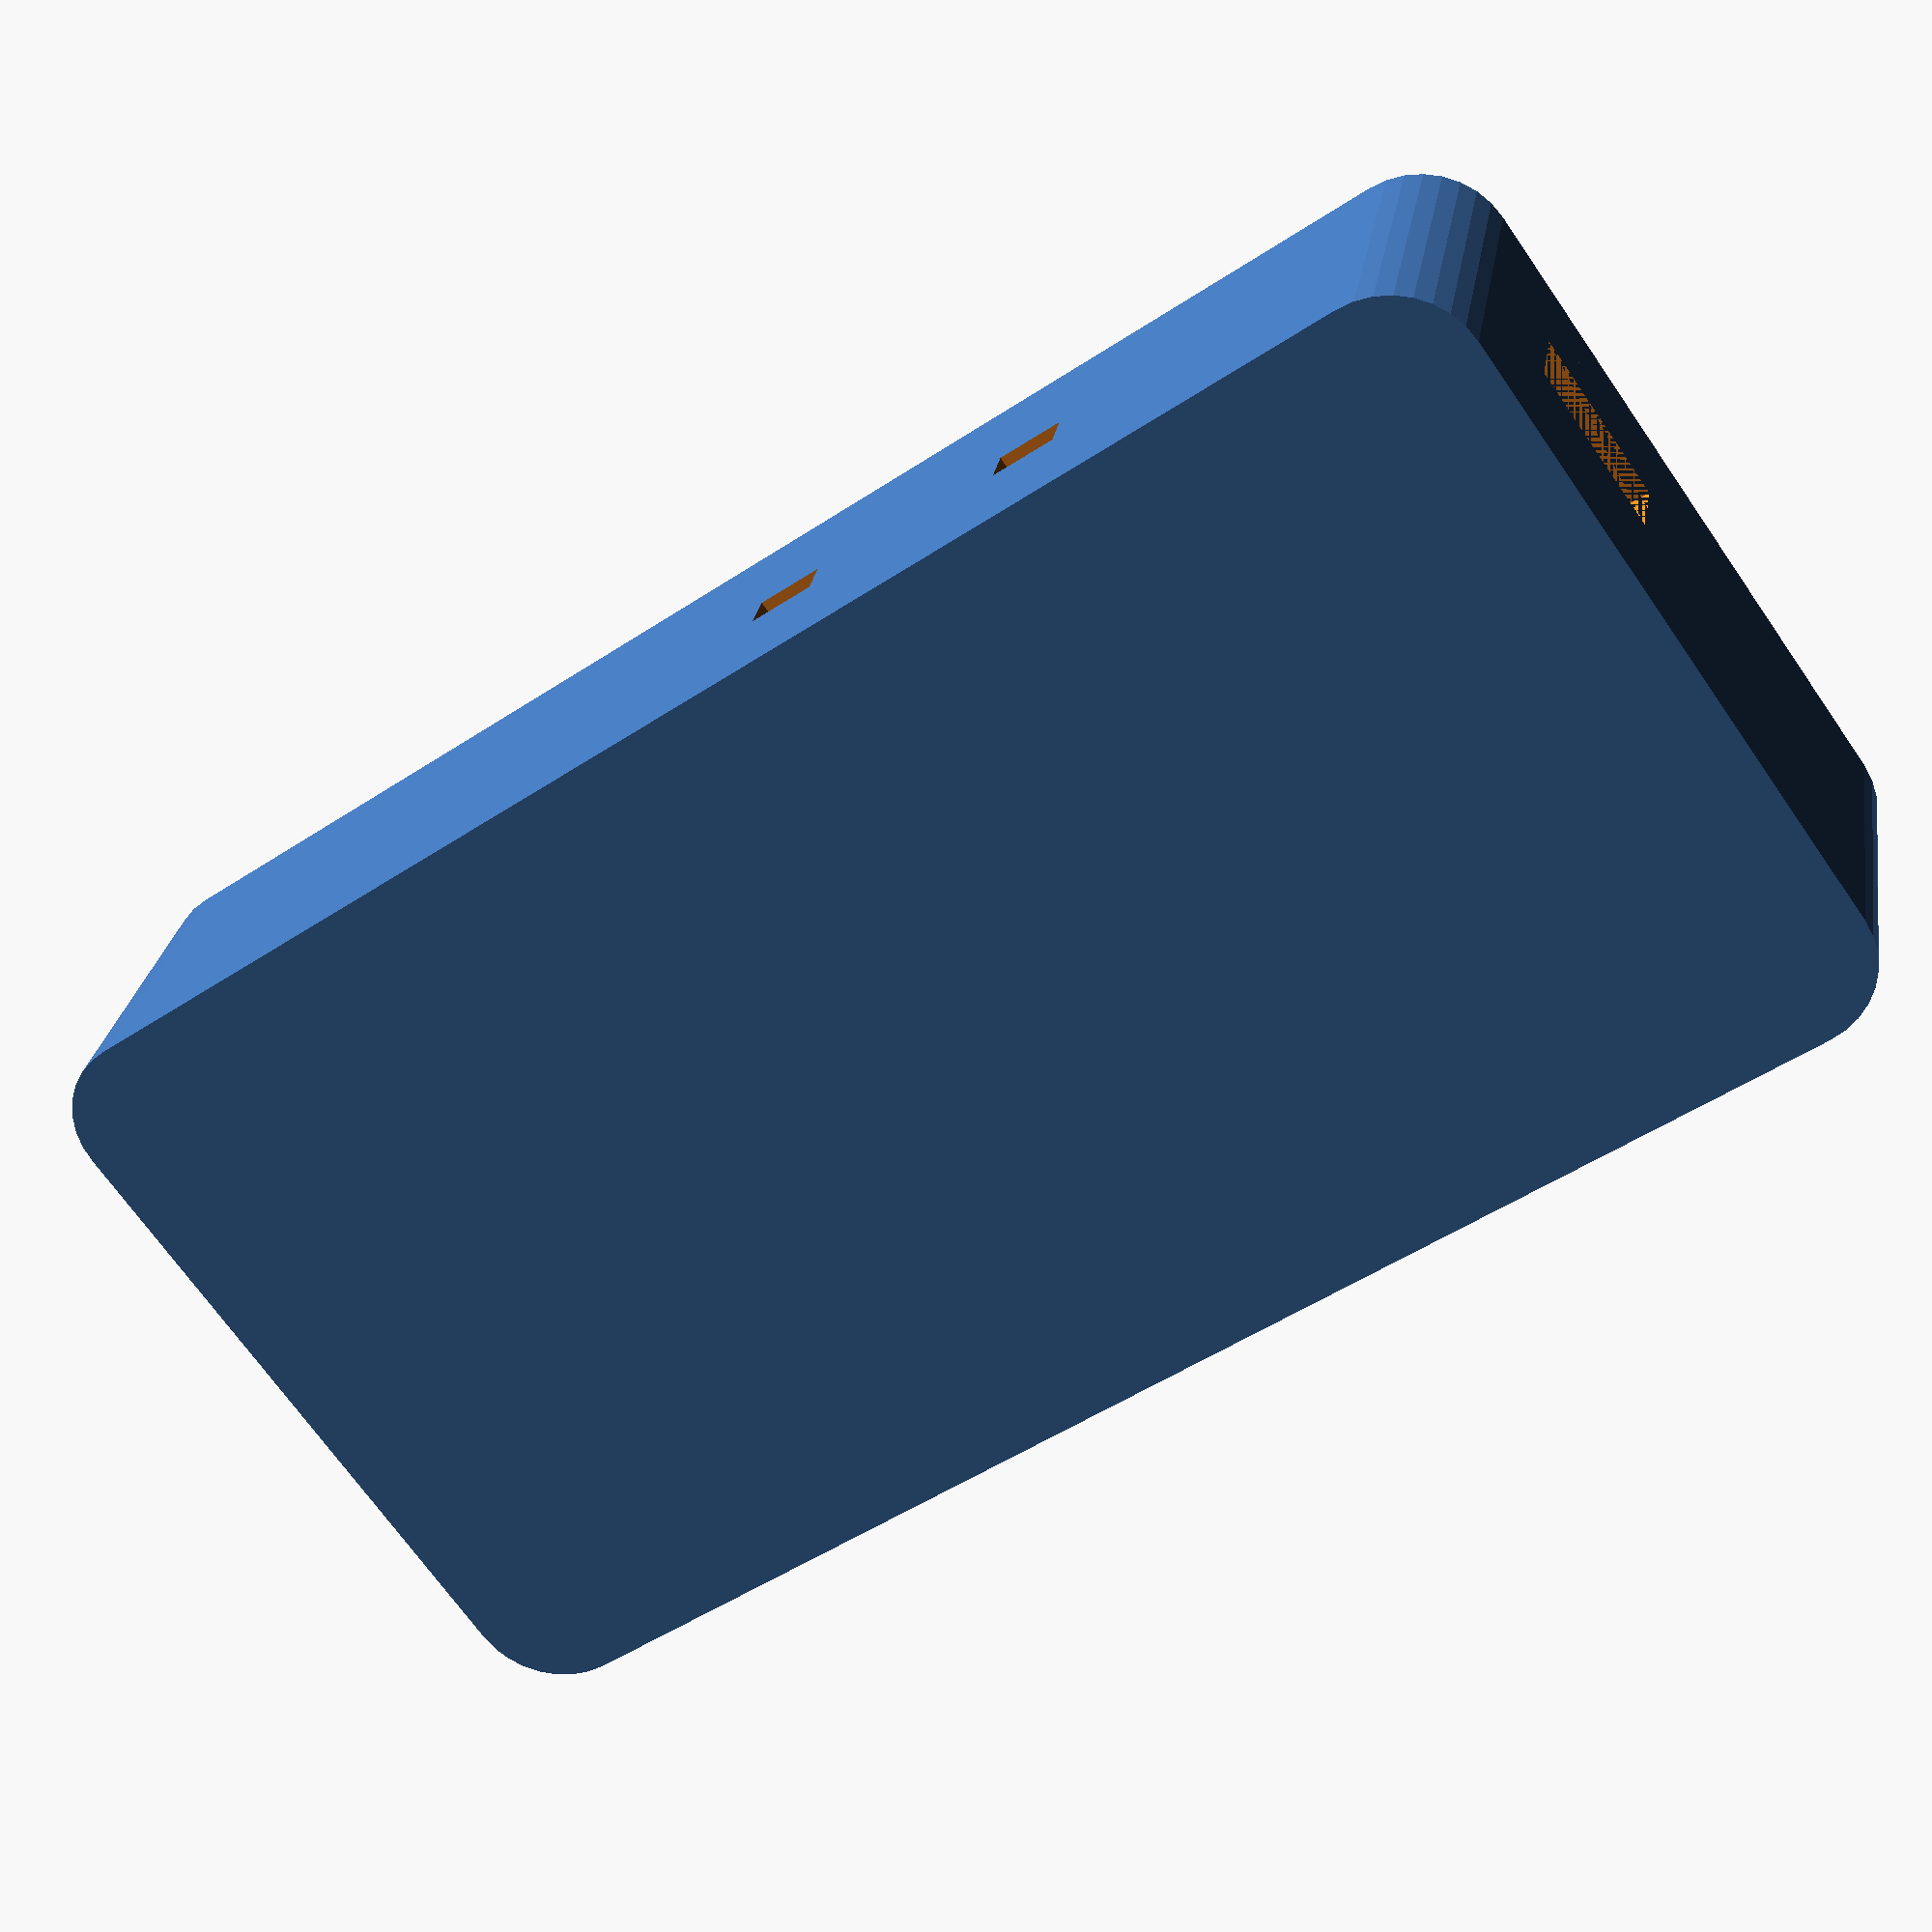
<openscad>
// based on Parametric and Customizable Project Enclosure by ffleurey is licensed under the Creative Commons - Attribution - Non-Commercial license. 
// https://www.thingiverse.com/thing:155001/

enclosure_inner_length = 68.5;
enclosure_inner_width = 33;
enclosure_inner_depth = 10;

enclosure_thickness = 2;

cover_thickness = 3;

part = "enclosure"; // [enclosure:Enclosure, cover:Cover, both:Enclosure and Cover]

print_part();

module print_part() {
	if (part == "enclosure") {
		box2(enclosure_inner_length,enclosure_inner_width,enclosure_inner_depth,enclosure_thickness,enclosure_thickness/2-0.10,cover_thickness);
	} else if (part == "cover") {
		lid2(enclosure_inner_length,enclosure_inner_width,enclosure_inner_depth,enclosure_thickness,enclosure_thickness/2+0.10,cover_thickness);
	} else {
		both();
	}
}

module both() {

box2(enclosure_inner_length,enclosure_inner_width,enclosure_inner_depth,enclosure_thickness,enclosure_thickness/2-0.10,cover_thickness);
lid2(enclosure_inner_length,enclosure_inner_width,enclosure_inner_depth,enclosure_thickness,enclosure_thickness/2+0.10,cover_thickness);

}

module screws(in_x, in_y, in_z, shell) {

	sx = in_x/2 - 4;
	sy = in_y/2 - 4;
	sh = shell + in_z - 12;
	nh = shell + in_z - 4;

translate([0,0,0]) {
	translate([sx , sy, sh]) cylinder(r=1.5, h = 15, $fn=32);
	translate([sx , -sy, sh ]) cylinder(r=1.5, h = 15, $fn=32);
	translate([-sx , sy, sh ]) cylinder(r=1.5, h = 15, $fn=32);
	translate([-sx , -sy, sh ]) cylinder(r=1.5, h = 15, $fn=32);


	translate([-sx , -sy, nh ]) rotate([0,0,-45]) 
		translate([-5.75/2, -5.6/2, -0.7]) cube ([5.75, 10, 2.8]);
	translate([sx , -sy, nh ]) rotate([0,0,45]) 
		translate([-5.75/2, -5.6/2, -0.7]) cube ([5.75, 10, 2.8]);
	translate([sx , sy, nh ]) rotate([0,0,90+45]) 
		translate([-5.75/2, -5.6/2, -0.7]) cube ([5.75, 10, 2.8]);
	translate([-sx , sy, nh ]) rotate([0,0,-90-45]) 
		translate([-5.75/2, -5.6/2, -0.7]) cube ([5.75, 10, 2.8]);
}
}

module bottom(in_x, in_y, in_z, shell) {
	hull() {
   	 	translate([-in_x/2+shell, -in_y/2+shell, 0]) cylinder(r=shell*2,h=shell, $fn=32);
		translate([+in_x/2-shell, -in_y/2+shell, 0]) cylinder(r=shell*2,h=shell, $fn=32);
		translate([+in_x/2-shell, in_y/2-shell, 0]) cylinder(r=shell*2,h=shell, $fn=32);
		translate([-in_x/2+shell, in_y/2-shell, 0]) cylinder(r=shell*2,h=shell, $fn=32);
	}
}

module sides(in_x, in_y, in_z, shell) {
    // screwholes
    translate([14.65,11.7,0]) 
    difference() {
    cylinder(r=4,h=4, $fn=32);
    cylinder(r=1.5,h=4, $fn=32);
    };
    
    translate([30.95,-13.2,0]) 
    difference() {
    cylinder(r=4,h=4, $fn=32);
    cylinder(r=1.5,h=4, $fn=32);
    };
    
    translate([-28.75,-12.65,0]) 
    difference() {
    cylinder(r=4,h=4, $fn=32);
    cylinder(r=1.5,h=4, $fn=32);
    };
    
translate([0,0,shell])
difference(){
    difference() {

        hull() {
            translate([-in_x/2+shell, -in_y/2+shell, 0]) cylinder(r=shell*2,h=in_z, $fn=32);
            translate([+in_x/2-shell, -in_y/2+shell, 0]) cylinder(r=shell*2,h=in_z, $fn=32);
            translate([+in_x/2-shell, in_y/2-shell, 0]) cylinder(r=shell*2,h=in_z, $fn=32);
            translate([-in_x/2+shell, in_y/2-shell, 0]) cylinder(r=shell*2,h=in_z, $fn=32);
        }

        hull() {
            translate([-in_x/2+shell, -in_y/2+shell, 0]) cylinder(r=shell,h=in_z+1, $fn=32);
            translate([+in_x/2-shell, -in_y/2+shell, 0]) cylinder(r=shell,h=in_z+1, $fn=32);
            translate([+in_x/2-shell, in_y/2-shell, 0]) cylinder(r=shell,h=in_z+1, $fn=32);
            translate([-in_x/2+shell, in_y/2-shell, 0]) cylinder(r=shell,h=in_z+1, $fn=32);
        }
    }
    union() {
        translate([27.5,-in_y/2-shell,4+1]) cube([4,3,2]);   // button 1
        translate([8.35,-in_y/2-shell,4+1]) cube([4,3,2]); // button 2
        translate([-8.09,-in_y/2-shell,4+1]) cube([4,3,2]);  // button 3
        translate([-24.89,-in_y/2-shell,4+1]) cube([4,3,2]);// button 4
        translate([in_x/2-shell,-10.68,4+1]) cube([4,3,2]); // button 5
        translate([in_x/2-shell,-4.23,4]) cube([4,12.74,2]); // microsd
        translate([-5.2,in_y/2,4]) cube([3,3,2]);  // pwr switch
        translate([-17.72,in_y/2,4]) cube([3,3,2]);  // rf switch
        translate([-in_x/2-shell,2.7,4]) cube([4,7.7,3.7]);  // usb port
    }
}
}

module lid_top_lip2(in_x, in_y, in_z, shell, top_lip, top_thickness) {

	cxm = -in_x/2 - (shell-top_lip);
	cxp = in_x/2 + (shell-top_lip);
	cym = -in_y/2 - (shell-top_lip);
	cyp = in_y/2 + (shell-top_lip);

	translate([0,0,shell+in_z])

    difference() {

        hull() {
            translate([-in_x/2+shell, -in_y/2+shell, 0]) cylinder(r=shell*2,h=top_thickness, $fn=32);
            translate([+in_x/2-shell, -in_y/2+shell, 0]) cylinder(r=shell*2,h=top_thickness, $fn=32);
            translate([+in_x/2-shell, in_y/2-shell, 0]) cylinder(r=shell*2,h=top_thickness, $fn=32);
            translate([-in_x/2+shell, in_y/2-shell, 0]) cylinder(r=shell*2,h=top_thickness, $fn=32);
        }
	
        translate([0, 0, -1]) linear_extrude(height = top_thickness + 2) polygon(points = [
            [cxm+5, cym],
            [cxm, cym+5],
            [cxm, cyp-5],
            [cxm+5, cyp],
            [cxp-5, cyp],
            [cxp, cyp-5],
            [cxp, cym+5],
            [cxp-5, cym]]);
    }
}

module lid2(in_x, in_y, in_z, shell, top_lip, top_thickness) {
	cxm = -in_x/2 - (shell-top_lip);
	cxp = in_x/2 + (shell-top_lip);
	cym = -in_y/2 - (shell-top_lip);
	cyp = in_y/2 + (shell-top_lip);	

    difference() {
        translate([0, 0, in_z+shell]) linear_extrude(height = top_thickness ) polygon(points = [
            [cxm+5, cym],
            [cxm, cym+5],
            [cxm, cyp-5],
            [cxm+5, cyp],
            [cxp-5, cyp],
            [cxp, cyp-5],
            [cxp, cym+5],
            [cxp-5, cym]]);
    }
}

module box2(in_x, in_y, in_z, shell, top_lip, top_thickness) {
	bottom(in_x, in_y, in_z, shell);
	difference() {
		sides(in_x, in_y, in_z, shell);
	}
	lid_top_lip2(in_x, in_y, in_z, shell, top_lip, top_thickness);
}

</openscad>
<views>
elev=152.6 azim=215.2 roll=350.8 proj=p view=solid
</views>
